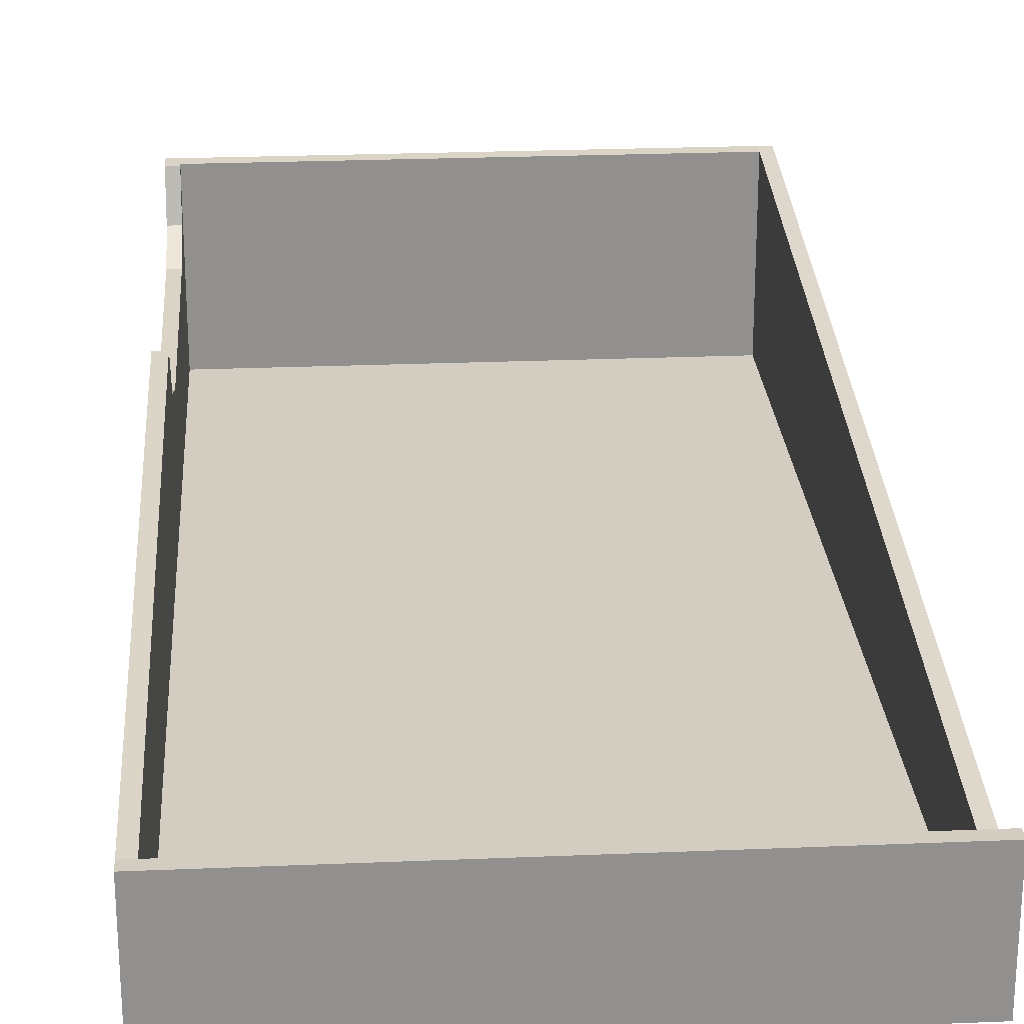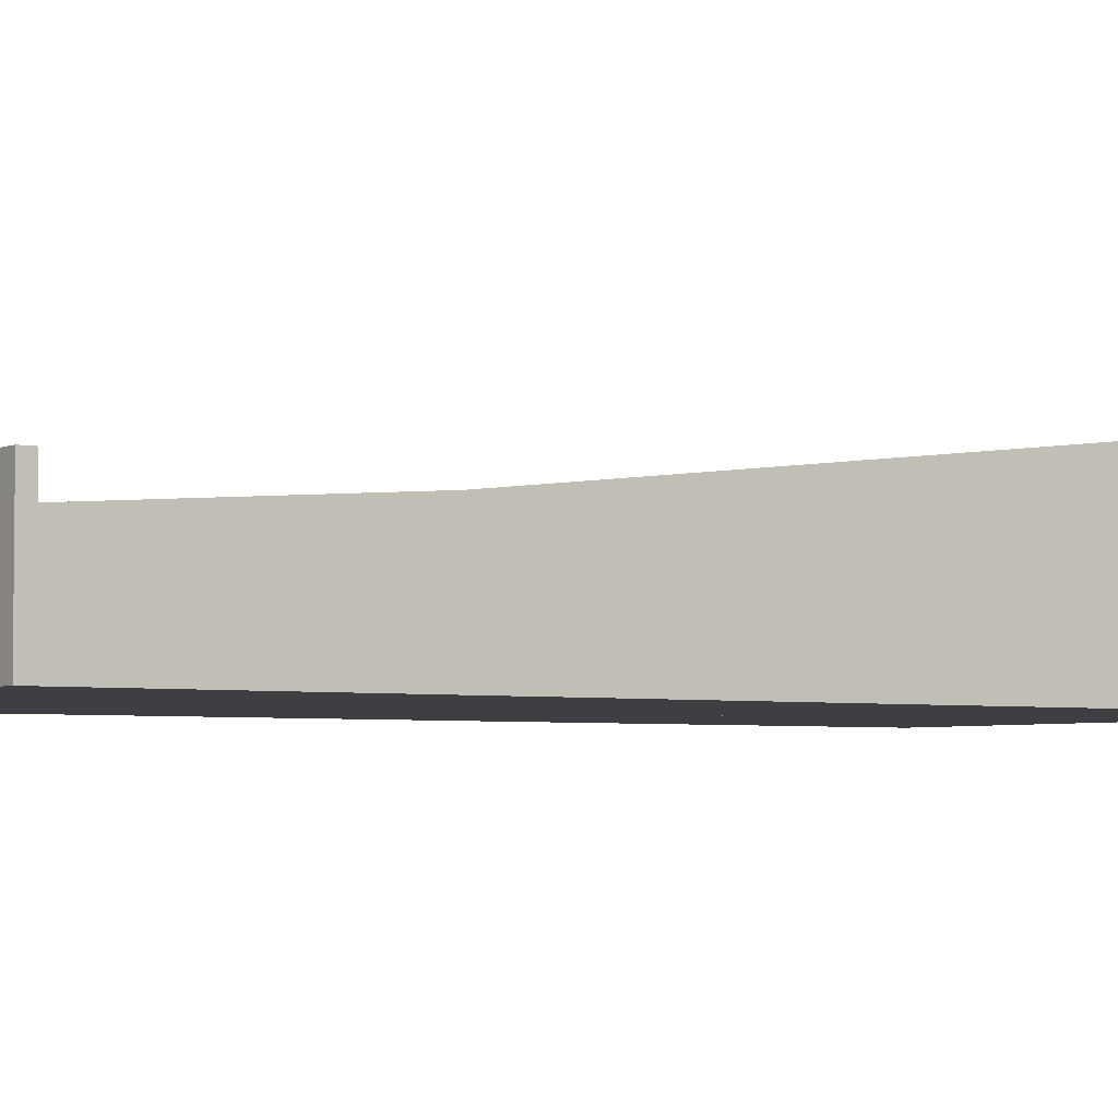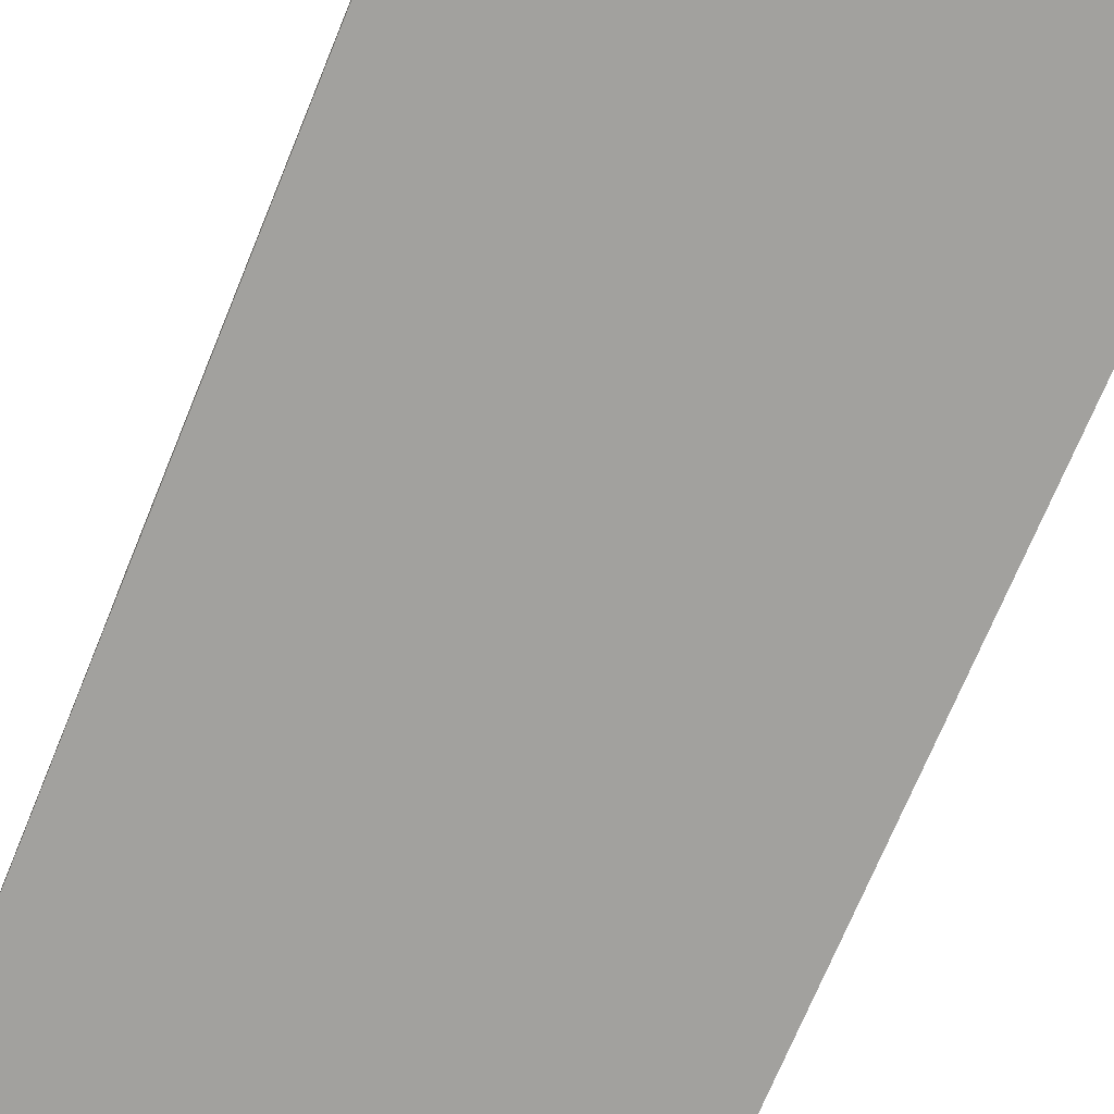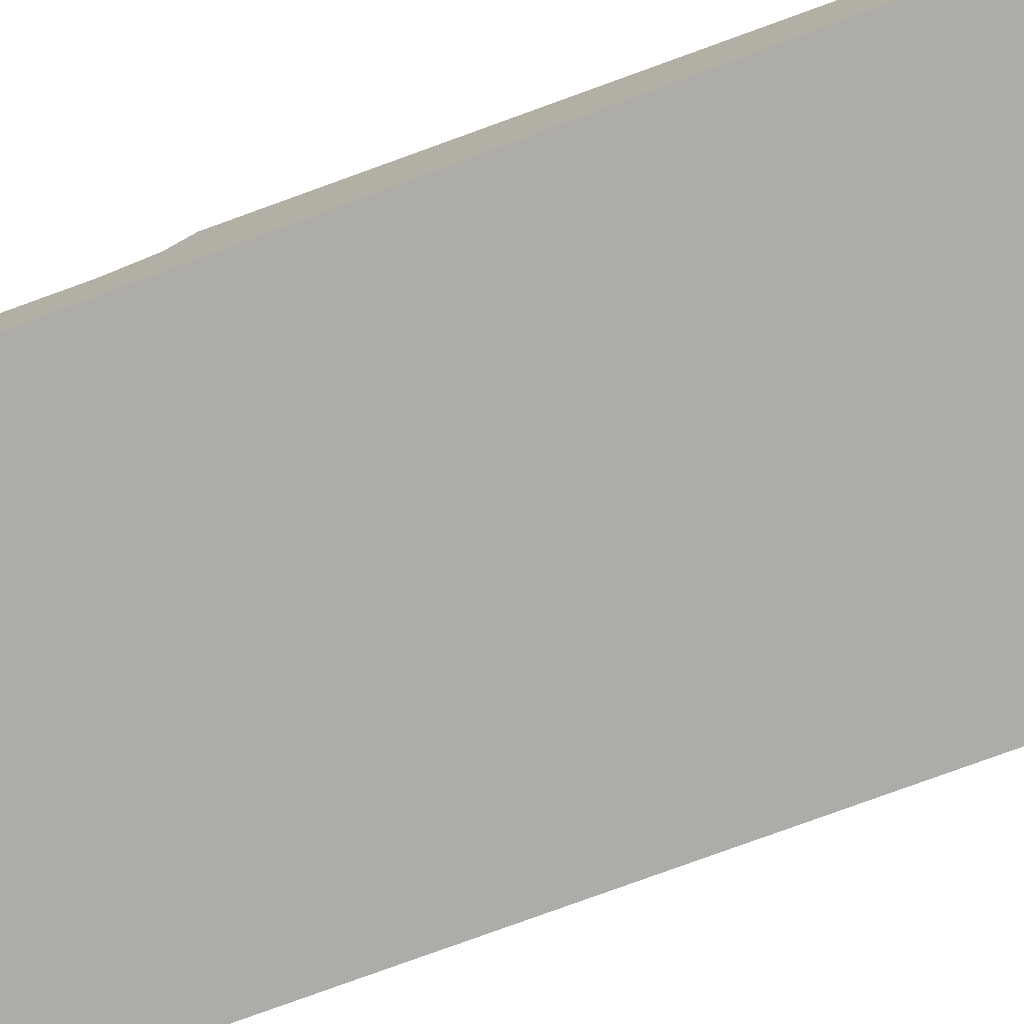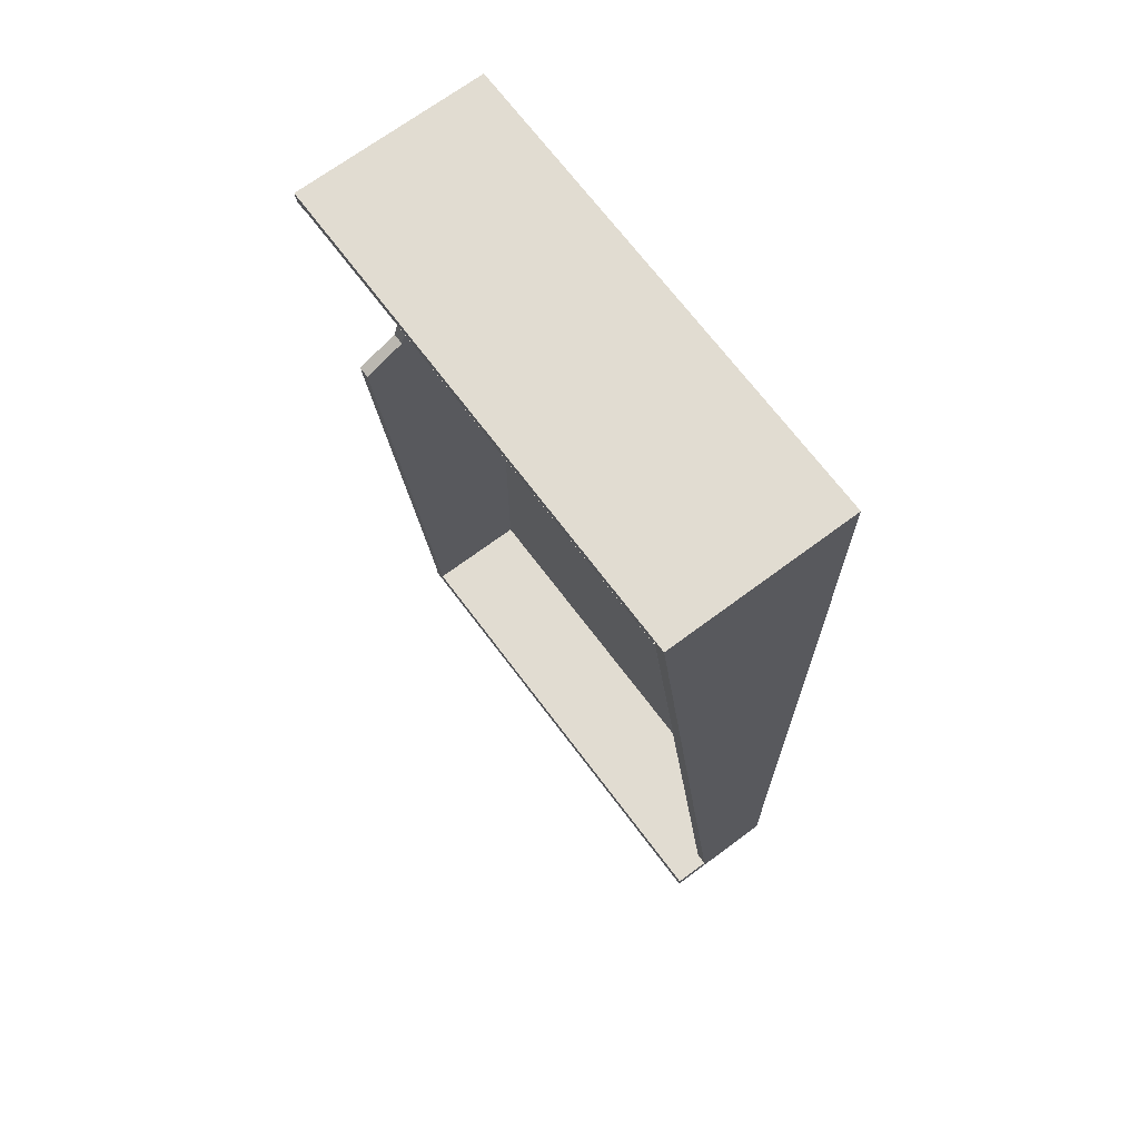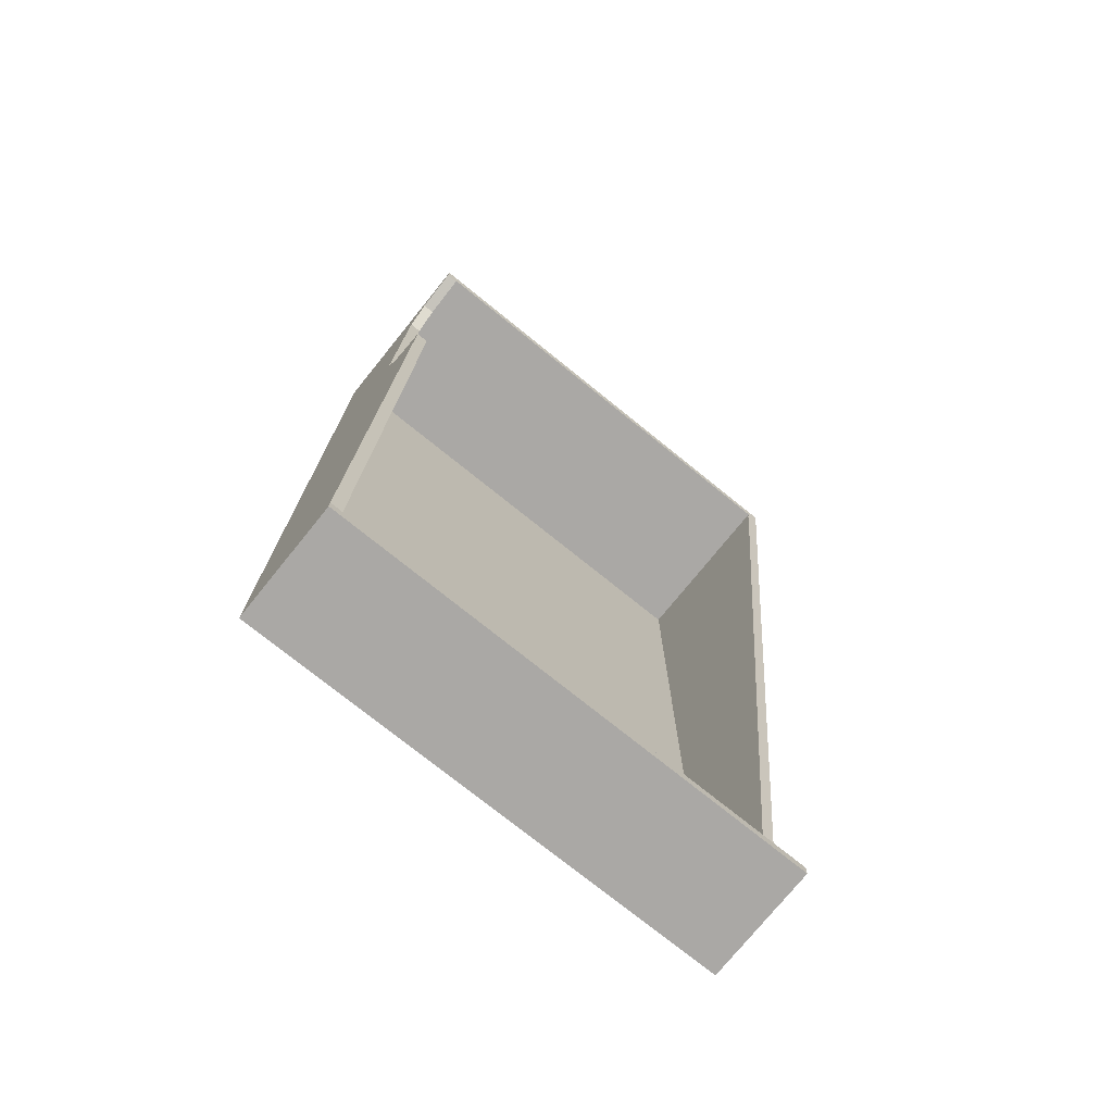
<metadata>
{"format":"obj","ext":"obj","renderer":"f3d","projection":"perspective","resolution":1024,"background":"white","views":[{"elev":24.6,"azim":176.1,"up":"+Y"},{"elev":-4.0,"azim":-124.8,"up":"+Y"},{"elev":-72.0,"azim":157.6,"up":"+Y"},{"elev":-76.9,"azim":110.3,"up":"+Y"},{"elev":69.1,"azim":-126.8,"up":"+Z"},{"elev":-75.1,"azim":141.1,"up":"+Z"}]}
</metadata>
<code>
v 1.9 -0.7199 -2.825
v 1.9 -0.5139 -0.0859
v 1.9 -1.45 -0.1
v 2 -0.7199 -2.825
v 2 -0.561 -2.688
v 2 -0.6819 -2.321
v 2 -0.7199 -2.825
v 2 -0.2153 -2.863
v 2 -0.561 -2.688
v 2 -0.561 -2.688
v 2 -0.6819 -2.321
v 1.9 -0.6819 -2.321
v 1.9 -0.561 -2.688
v 2 -0.2153 -2.863
v 2 -0.561 -2.688
v 1.9 -0.561 -2.688
v 1.9 -0.2153 -2.863
v 2 -0.5139 -0.08591
v 2 -0.3772 -0.2448
v 2 -0.009309 -0.1239
v 2 -0.5139 -0.08591
v 2 -0.5518 -0.5905
v 2 -0.3772 -0.2448
v 2 -0.3772 -0.2448
v 2 -0.009309 -0.1239
v 1.9 -0.009309 -0.1239
v 1.9 -0.3772 -0.2448
v 2 -0.5518 -0.5905
v 2 -0.3772 -0.2448
v 1.9 -0.3772 -0.2448
v 1.9 -0.5518 -0.5905
v 2 -0.7199 -2.825
v 2 -0.6 -7.9
v 2 -1.55 -8
v 2 -1.55 0
v -2 -1.55 -7.9
v -2 -1.55 -8
v -2 -0.6 -8
v -2 -0.6 -7.9
v -1.9 -0.9 -7.9
v -2 -0.9 -7.9
v -2 -0.6 -7.9
v -1.9 -0.6 -7.9
v -2 -1.55 0
v -2 -1.55 -7.9
v -2 -0.9 -7.9
v -2 0 0
v 1.9 -1.45 -7.9
v 1.9 -0.6 -7.9
v 1.9 -0.7199 -2.825
v 1.9 -1.45 -0.1
v 1.9 -0.7199 -2.825
v 1.9 -0.561 -2.688
v 1.9 -0.6819 -2.321
v 1.9 -0.7199 -2.825
v 1.9 -0.2153 -2.863
v 1.9 -0.561 -2.688
v 1.9 -0.5139 -0.08591
v 1.9 -0.3772 -0.2448
v 1.9 -0.009309 -0.1239
v 1.9 -0.5139 -0.08591
v 1.9 -0.5518 -0.5905
v 1.9 -0.3772 -0.2448
v 1.9 -0.7199 -2.825
v 1.9 -0.6 -7.9
v 1.9 -0.2153 -2.863
v -1.9 -0.9 -7.9
v -1.9 -1.45 -7.9
v -1.9 -1.45 -0.1
v -1.9 -0.007498 -0.1
v 2 -0.2153 -2.863
v 2 -0.6 -7.9
v 2 -0.7199 -2.825
v 2 -1.55 -8
v 2 -0.6 -7.9
v 2 -0.6 -8
v 2 -0.5139 -0.0859
v 2 -1.555 0
v 2 0 0
v 2 -0.00931 -0.1238
v 1.9 -0.00931 -0.1238
v 1.9 -0.006915 -0.1
v 1.9 -0.5139 -0.0859
v 2 -1.55 0
v 2 -0.5139 -0.0859
v 2 -0.7199 -2.825
v -1.9 -1.45 -7.9
v 1.9 -1.45 -7.9
v 1.9 -1.45 -0.1
v -1.9 -1.45 -0.1
v 1.9 -0.2153 -2.863
v 1.9 -0.6 -7.9
v 2 -0.6 -7.9
v 2 -0.2153 -2.863
v -1.9 0 0
v -2 0 0
v -2 -0.9 -7.9
v -1.9 -0.9 -7.9
v 2 -0.5518 -0.5905
v 1.9 -0.5518 -0.5905
v 1.9 -0.6819 -2.321
v 2 -0.6819 -2.321
v -1.9 0 0
v -1.9 -0.007498 -0.09972
v 1.9 -0.007498 -0.09972
v 1.9 0 0
v 2 -0.6 -8
v 2 -0.6 -7.9
v -2 -0.6 -7.9
v -2 -0.6 -8
v 1.9 0 0
v 1.9 -0.00931 -0.1238
v 2 -0.00931 -0.1238
v 2 0 0
v -1.9 -0.6 -7.9
v 1.9 -0.6 -7.9
v 1.9 -1.45 -7.9
v -1.9 -1.45 -7.9
v -1.9 -0.006915 -0.1
v -1.9 -1.45 -0.1
v 1.9 -1.45 -0.1
v 1.9 -0.006915 -0.1
v 2 -1.55 0
v -2 -1.55 0
v -2 0 0
v 2 0 0
v -2 -1.55 -8
v 2 -1.55 -8
v 2 -0.6 -8
v -2 -0.6 -8
v -2 -1.55 0
v -1.538 -1.55 -0.335
v 1.07 -1.55 -0.335
v 2 -1.55 0
v -1.538 -1.55 -4.157
v -1.538 -1.55 -0.335
v -2 -1.55 0
v -2 -1.55 -8
v -1.538 -1.55 -4.157
v -2 -1.55 -8
v 2 -1.55 -8
v 1.07 -1.55 -4.157
v 2 -1.55 -8
v 2 -1.55 0
v 1.07 -1.55 -0.335
v 1.07 -1.55 -4.157
v -1.538 -1.55 -4.157
v -1.329 -1.55 -3.584
v -1.329 -1.55 -2.794
v -1.538 -1.55 -0.335
v 0.8506 -1.55 -3.584
v 1.07 -1.55 -4.157
v 1.07 -1.55 -0.335
v 0.8506 -1.55 -2.794
v 0.8506 -1.55 -3.584
v -1.329 -1.55 -3.584
v -1.538 -1.55 -4.157
v 1.07 -1.55 -4.157
v 1.07 -1.55 -0.335
v -1.538 -1.55 -0.335
v -1.329 -1.55 -2.794
v 0.8506 -1.55 -2.794
v -1.329 -1.55 -2.794
v -1.329 -1.55 -3.584
v -0.2241 -1.55 -3.584
v -0.2241 -1.55 -2.794
v -0.2241 -1.55 -2.794
v -0.2241 -1.55 -3.584
v 0.8506 -1.55 -3.584
v 0.8506 -1.55 -2.794
g mesh7715945
f 1 3 2
g mesh7715946
f 4 5 6
f 7 8 9
g mesh7715950
f 10 12 11
f 12 10 13
f 14 16 15
f 16 14 17
g mesh7715952
f 18 19 20
f 21 22 23
g mesh7715956
f 24 26 25
f 26 24 27
f 28 30 29
f 30 28 31
f 32 34 33
f 34 32 35
f 36 38 37
f 38 36 39
f 40 42 41
f 42 40 43
f 44 46 45
f 46 44 47
f 48 50 49
f 50 48 51
g mesh7715958
f 52 54 53
f 55 57 56
g mesh7715960
f 58 60 59
f 61 63 62
f 64 66 65
f 67 69 68
f 69 67 70
f 71 73 72
f 74 76 75
f 77 79 78
f 79 77 80
f 81 83 82
f 84 86 85
f 87 89 88
f 89 87 90
f 91 93 92
f 93 91 94
f 95 97 96
f 97 95 98
f 99 101 100
f 101 99 102
f 103 105 104
f 105 103 106
f 107 109 108
f 109 107 110
f 111 113 112
f 113 111 114
f 115 117 116
f 117 115 118
f 119 121 120
f 121 119 122
f 123 125 124
f 125 123 126
f 127 129 128
f 129 127 130
f 131 132 133
f 133 134 131
f 135 136 137
f 137 138 135
f 139 140 141
f 141 142 139
f 143 144 145
f 145 146 143
f 147 148 149
f 149 150 147
f 151 152 153
f 153 154 151
f 155 156 157
f 157 158 155
f 159 160 161
f 161 162 159
f 163 164 165
f 165 166 163
f 167 168 169
f 169 170 167

</code>
